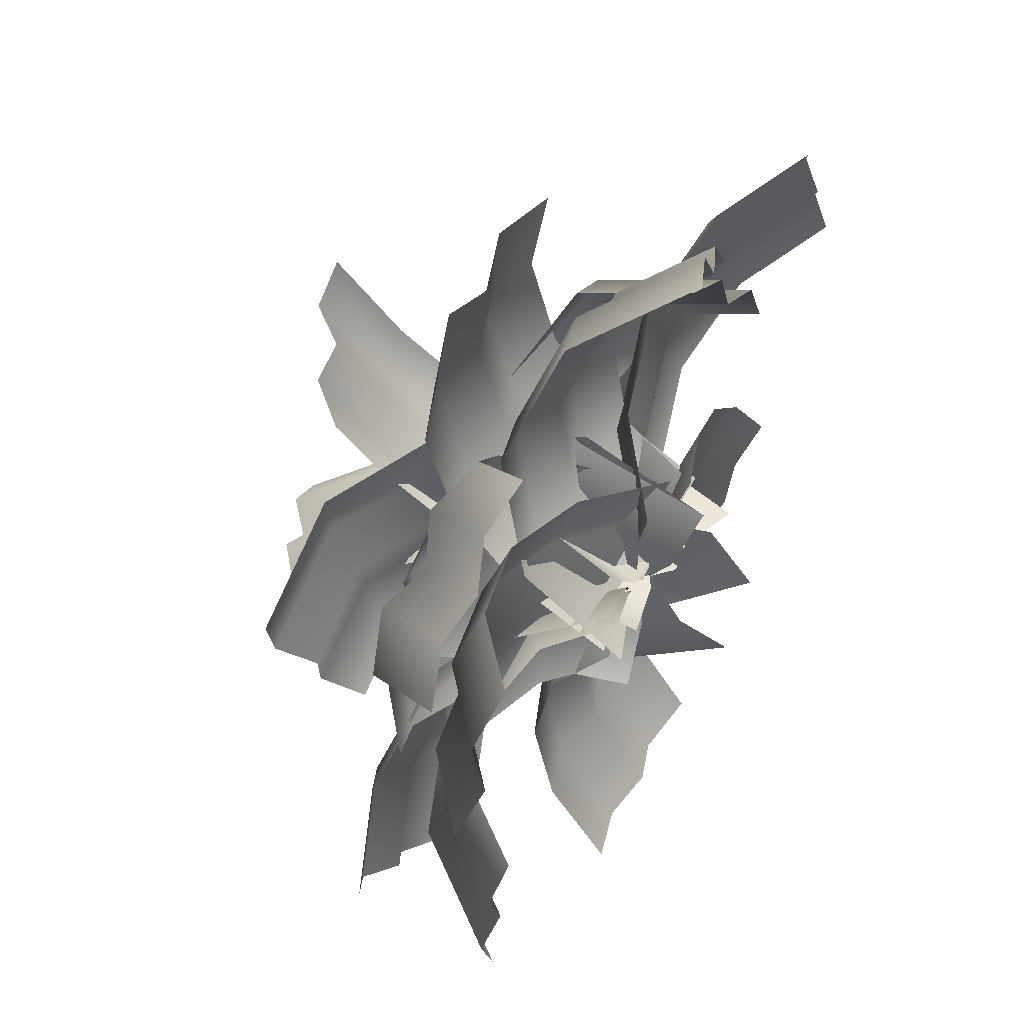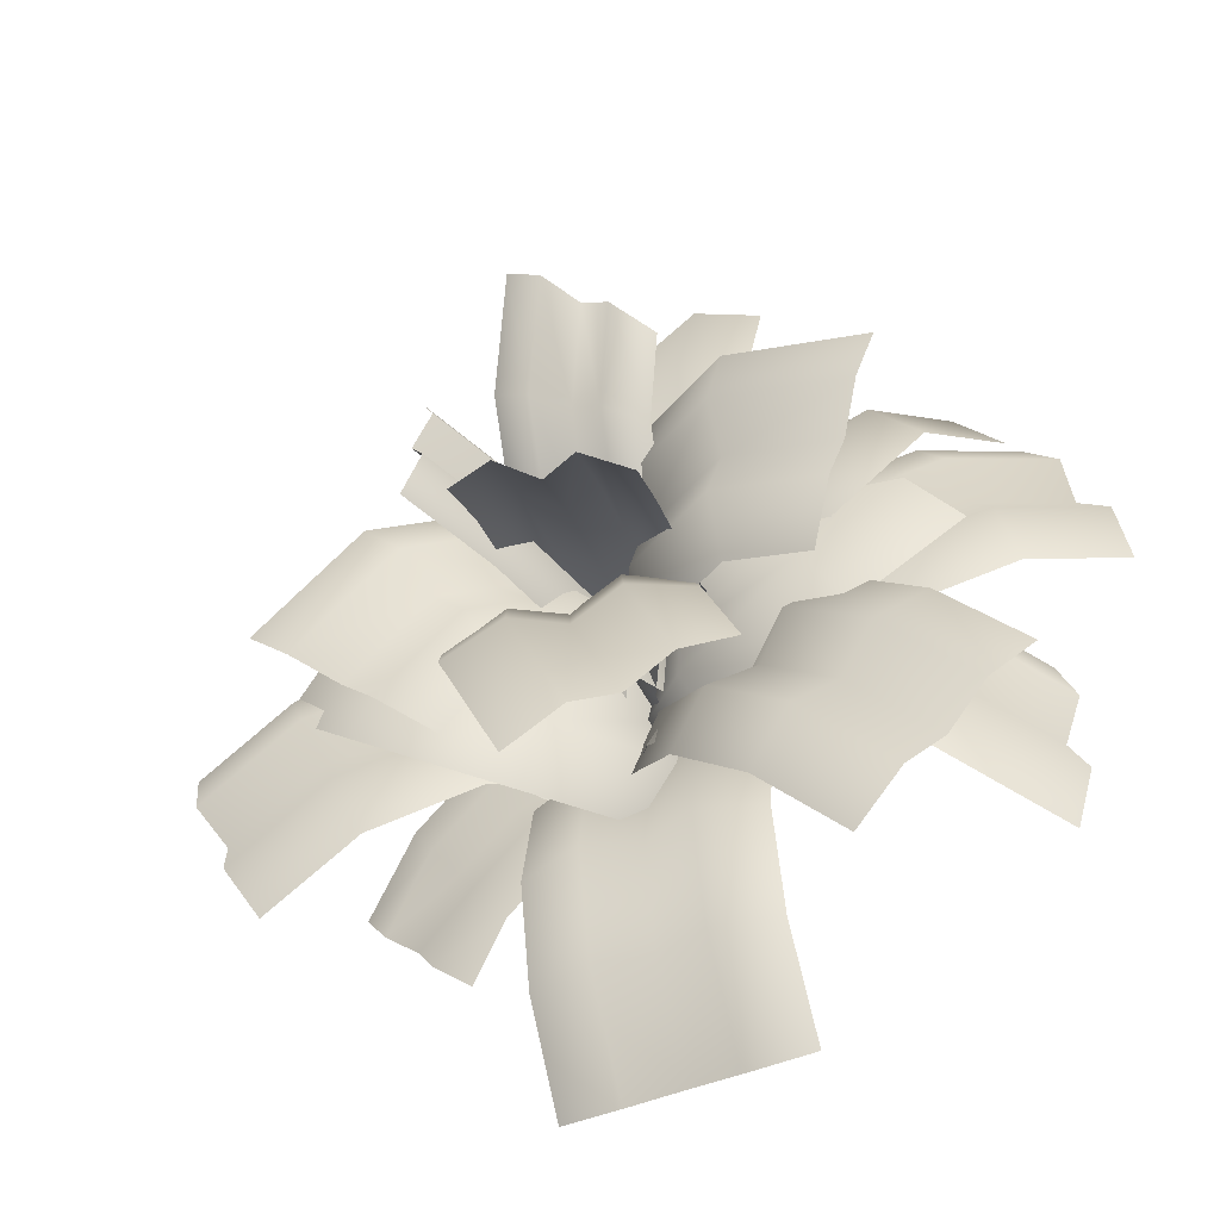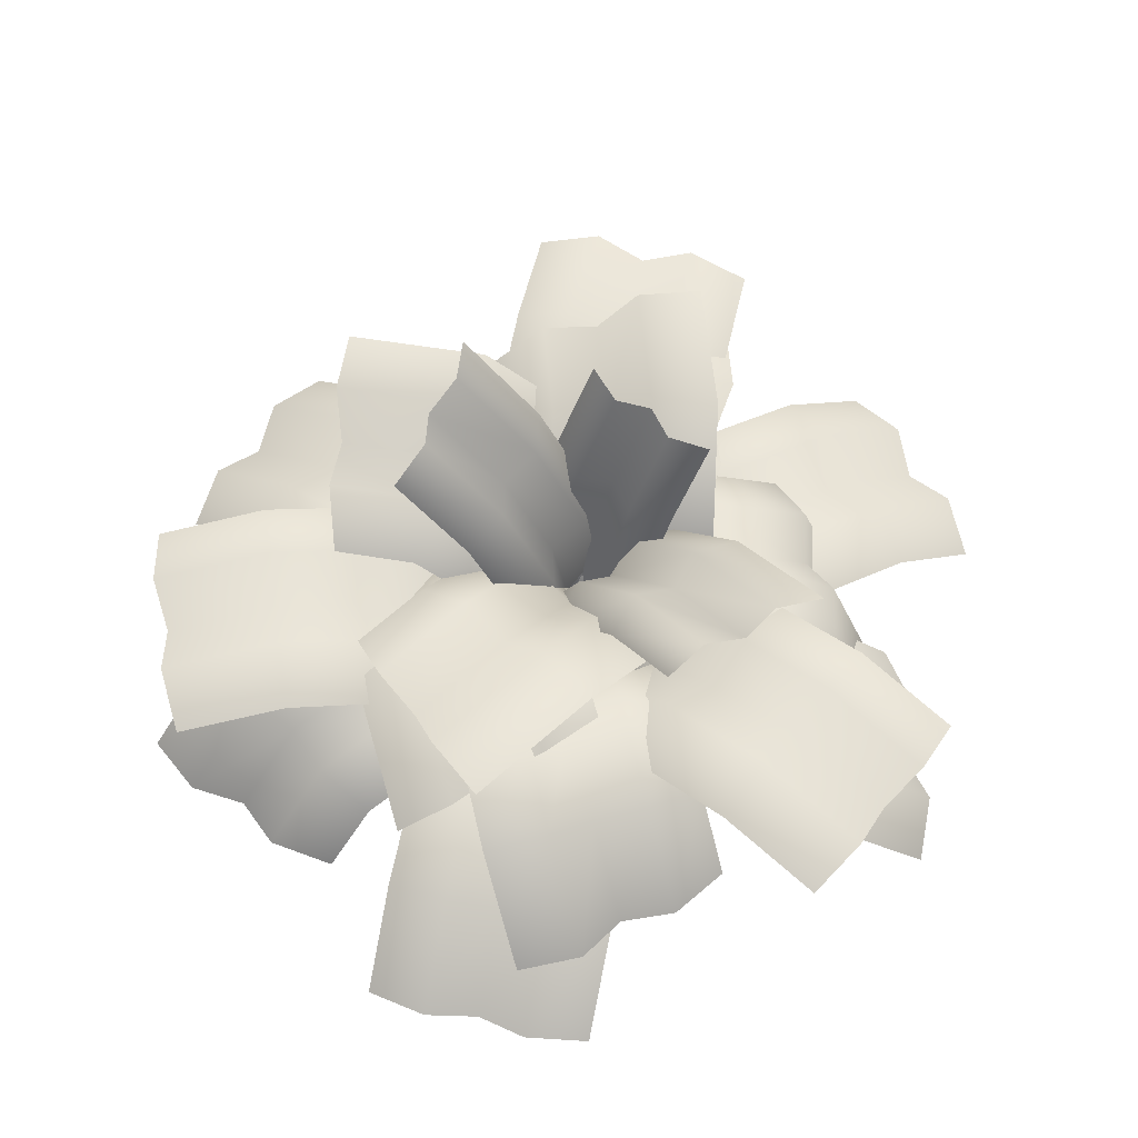
<metadata>
{"format":"obj","ext":"obj","renderer":"f3d","projection":"perspective","resolution":1024,"background":"white","views":[{"elev":53.3,"azim":-63.8,"up":"+Z"},{"elev":-52.0,"azim":-156.9,"up":"+Z"},{"elev":61.6,"azim":-55.8,"up":"+Y"}]}
</metadata>
<code>
v  12.73 3.713 -2.487
v  12.96 28.61 -0.2132
v  4.989 26.37 5.027
v  4.752 0.5993 2.673
v  -2.797 24.27 0.9576
v  -3.02 -0 -1.259
v  -9.199 22.46 6.081
v  -9.43 -2.744 3.779
v  -18.55 19.93 2.128
v  -18.77 -3.713 -0.0306
v  11.75 53.19 -4.676
v  3.74 51.81 0.4069
v  -3.973 48.22 -3.393
v  -10.42 47.34 1.562
v  -19.7 43.26 -2.109
v  9.2 75.64 -15.55
v  1.096 75.05 -10.85
v  -6.463 70.11 -13.99
v  -13.01 70.07 -9.447
v  -22.13 64.58 -12.44
v  5.484 94.34 -32.05
v  -2.751 94.4 -27.93
v  -10.09 88.34 -30.07
v  -16.77 89 -26.15
v  -25.65 82.33 -28.1
v  -25 0 -4.46
v  -11.25 3.332 -1.2
v  -11.25 17.9 -23.53
v  -25 13.57 -25.26
v  -0 0 -4.46
v  0 13.57 -25.26
v  11.25 3.332 -1.2
v  11.25 17.9 -23.53
v  25 -0 -4.46
v  25 13.57 -25.26
v  -11.25 22.82 -49.73
v  -25 18.15 -49.68
v  0 18.15 -49.68
v  11.25 22.82 -49.73
v  25 18.15 -49.68
v  -11.25 17.33 -75.81
v  -25 13.04 -73.98
v  0 13.04 -73.98
v  11.25 17.33 -75.81
v  25 13.04 -73.98
v  -11.25 2.279 -97.82
v  -25 -0.9812 -94.49
v  0 -0.9812 -94.49
v  11.25 2.279 -97.82
v  25 -0.9812 -94.49
v  15.2 0 -20.34
v  6.12 3.332 -9.52
v  26.07 17.9 0.4938
v  33.79 13.57 -11.01
v  3.986 -0 2
v  22.58 13.57 11.33
v  -3.976 3.332 10.6
v  15.98 17.9 20.61
v  -7.228 -0 24.34
v  11.36 13.57 33.68
v  49.49 22.82 12.25
v  55.61 18.15 -0.0622
v  44.4 18.15 22.28
v  39.4 22.82 32.36
v  33.18 18.15 44.63
v  72.81 17.33 23.95
v  77.34 13.04 10.84
v  66.12 13.04 33.19
v  62.71 17.33 44.06
v  54.91 13.04 55.53
v  92.47 2.279 33.82
v  95.66 -0.9812 20.04
v  84.45 -0.9812 42.38
v  82.38 2.279 53.93
v  73.23 -0.9812 64.72
v  4.872 -0 24.92
v  2.946 3.332 10.93
v  -17.87 17.9 18.99
v  -14.53 13.57 32.44
v  -4.159 -0 1.611
v  -23.56 13.57 9.125
v  -5.184 3.332 -10.06
v  -26 17.9 -1.996
v  -13.19 0 -21.7
v  -32.59 13.57 -14.19
v  -42.3 22.82 28.46
v  -37.29 18.15 41.26
v  -46.32 18.15 17.94
v  -50.43 22.82 7.468
v  -55.35 18.15 -5.369
v  -66.63 17.33 37.88
v  -59.96 13.04 50.04
v  -68.99 13.04 26.72
v  -74.76 17.33 16.89
v  -78.02 13.04 3.412
v  -87.15 2.279 45.83
v  -79.08 -0.9812 57.44
v  -88.11 -0.9812 34.13
v  -95.28 2.279 24.84
v  -97.14 -0.9812 10.82
v  21.38 -0 6.777
v  8.056 1.742 1.291
v  6.805 24.05 15.83
v  20.22 20.79 20.33
v  -3.527 -0 4.634
v  -4.693 20.79 18.18
v  -14.37 1.742 -0.6384
v  -15.62 24.05 13.9
v  -28.43 -0 2.491
v  -29.6 20.79 16.04
v  4.918 39.07 37.78
v  18.46 34.78 40.77
v  -6.452 34.78 38.63
v  -17.51 39.07 35.85
v  -31.36 34.78 36.49
v  2.681 44.52 63.77
v  16.37 39.86 65
v  -8.536 39.86 62.85
v  -19.74 44.52 61.85
v  -33.44 39.86 60.71
v  0.4356 39.57 89.87
v  14.28 35.25 89.32
v  -10.63 35.25 87.17
v  -21.99 39.57 87.94
v  -35.54 35.25 85.03
v  -25.36 -0 11.43
v  -12.35 1.742 5.238
v  -22.28 24.05 -5.454
v  -34.62 20.79 1.467
v  -7.047 0 -5.591
v  -16.31 20.79 -15.55
v  4.14 1.742 -10.09
v  -5.798 24.05 -20.78
v  11.26 0 -22.61
v  2.005 20.79 -32.57
v  -37.28 39.07 -21.58
v  -48.59 34.78 -13.56
v  -30.28 34.78 -30.58
v  -20.79 39.07 -36.91
v  -11.97 34.78 -47.6
v  -55.04 44.52 -40.7
v  -65.14 39.86 -31.37
v  -46.83 39.86 -48.39
v  -38.56 44.52 -56.02
v  -28.52 39.86 -65.41
v  -72.88 39.58 -59.88
v  -81.76 35.25 -49.25
v  -63.45 35.25 -66.27
v  -56.39 39.58 -75.21
v  -45.14 35.25 -83.29
v  -6.783 0 -26.67
v  -5.709 1.742 -12.3
v  7.85 24.05 -17.71
v  5.851 20.79 -31.71
v  2.474 0 -3.449
v  15.11 20.79 -8.485
v  2.625 1.742 8.606
v  16.18 24.05 3.201
v  11.73 -0 19.77
v  24.37 20.79 14.74
v  28.31 39.07 -25.86
v  24.91 34.78 -39.31
v  34.17 34.78 -16.08
v  36.64 39.07 -4.954
v  43.43 34.78 7.139
v  52.55 44.52 -35.52
v  47.5 39.86 -48.31
v  56.76 39.86 -25.09
v  60.88 44.52 -14.62
v  66.01 39.86 -1.864
v  76.88 39.58 -45.22
v  70.17 35.25 -57.35
v  79.43 35.25 -34.12
v  85.21 39.57 -24.32
v  88.69 35.25 -10.9
v  -25.83 -1.757 10.08
v  -12.62 0.9156 4.688
v  -25.26 19.76 -3.366
v  -35.28 12.33 4.057
v  -6.698 -0 -5.916
v  -19.63 19.28 -14.16
v  4.604 2.497 -9.711
v  -11.17 26.02 -19.76
v  12.44 1.757 -21.91
v  -3.977 26.23 -32.37
v  -45.7 27.12 -13.74
v  -50.56 17.83 -3.697
v  -40.55 26.81 -24.77
v  -36.69 35.2 -32.71
v  -30.53 35.79 -45.84
v  -66.96 20.48 -22.88
v  -66.45 12.87 -10.53
v  -62.3 20.02 -34.12
v  -63.22 26.91 -44.12
v  -58.14 27.17 -57.72
v  -81.77 2.107 -27.67
v  -77.52 -0.8666 -14.11
v  -77.45 1.219 -39.02
v  -81.7 3.984 -50.1
v  -77.37 3.304 -63.94
v  20.99 4.073 8.137
v  7.853 4.088 1.961
v  5.634 21.38 18.57
v  19.33 17 20.55
v  -3.379 -0 4.311
v  -5.649 17.69 21.3
v  -14.09 0.4205 -1.482
v  -16.85 22 19.25
v  -27.75 -4.073 0.4861
v  -30.63 18.38 22.06
v  9.698 27.73 41.43
v  22.37 21.75 37.64
v  -1.491 24.19 44.7
v  -11.78 29.93 47.79
v  -25.35 26.64 51.75
v  18.65 20.98 62.74
v  29.06 16.7 53.57
v  7.673 17.28 66.5
v  -0.6038 21.5 74.38
v  -13.72 17.86 79.42
v  29.44 3.422 75.19
v  37.13 3.576 62.88
v  18.71 -0.6807 79.24
v  12.86 -0.4098 89.92
v  0.2931 -4.937 95.61
v  -8.059 9.49 -23.83
v  -6.244 26.88 -19.57
v  1.349 26.21 -7.219
v  -1.079 2.943 -12.92
v  -0.5359 23.81 4.573
v  -3.02 0 -1.259
v  6.488 23.44 14.52
v  3.458 -5.601 7.404
v  5.172 20.73 28.72
v  2.019 -9.49 21.31
v  -14.48 42.81 -18.07
v  -9.669 47.52 -5.208
v  -11.81 45.61 6.631
v  -7.264 50.04 17.03
v  -9.139 48.41 31.33
v  -29.95 51.84 -19.84
v  -30.36 59.59 -7.573
v  -32.99 57.96 4.211
v  -33.1 65.11 14.08
v  -36.02 64.09 28.26
v  -47.37 50.87 -24.27
v  -53.66 58.3 -13.5
v  -56.82 56.64 -1.858
v  -62.18 63.49 6.673
v  -66.28 62.41 20.55
v  -8.143 9.49 -23.81
v  -9.771 2.943 -10.96
v  -9.522 26.21 -4.772
v  -7.956 26.88 -19.19
v  -2.765 23.81 5.075
v  -5.159 -5.601 9.345
v  -4.848 23.44 17.07
v  2.103 -9.49 21.3
v  2.427 20.73 29.34
v  1.295 47.52 -7.677
v  0.1297 42.81 -21.36
v  8.303 45.61 2.102
v  8.653 50.04 13.44
v  16.48 48.41 25.56
v  18.98 59.59 -18.68
v  13.35 51.84 -29.59
v  26.4 57.96 -9.16
v  30.73 65.11 -0.294
v  39.45 64.09 11.27
v  37.49 58.3 -34.03
v  27.19 50.87 -41.06
v  45.34 56.64 -24.86
v  53.83 63.49 -19.45
v  63.48 62.41 -8.666
v  5.116 3.282 22.64
v  1.949 1.569 8.578
v  -5.984 25.6 12.33
v  -1.148 22.26 25.6
v  -7.855 0 1.52
v  -15.46 23.03 5.119
v  -9.729 -1.386 -10.44
v  -18.87 26.3 -6.111
v  -20.83 -3.282 -19.6
v  -29.77 23.81 -15.37
v  -22.12 39.17 26.82
v  -13.89 32.98 37.04
v  -30.92 36.04 19
v  -37.46 41.94 10.57
v  -47.96 39.11 0.9626
v  -39.27 36.24 45.57
v  -27.43 30.66 51.85
v  -47.36 33.24 36.98
v  -57.21 38.56 32.18
v  -67.29 35.81 22.11
v  -49.78 18.12 60.24
v  -35.73 16.35 63.44
v  -57.44 15.86 51.04
v  -69.32 17.68 49.08
v  -79.14 15.37 38.65
v  -26.1 9.49 -2.796
v  -14.25 2.943 2.438
v  -8.244 26.21 3.968
v  -21.61 26.88 -1.652
v  3.122 23.81 0.3066
v  6.53 -5.601 3.822
v  14.02 23.44 5.731
v  20.06 -9.49 0.2779
v  27.85 20.73 2.265
v  -7.937 47.52 -7.228
v  -21.38 42.81 -10.02
v  3.437 45.61 -11.15
v  14.41 50.04 -8.243
v  28.25 48.41 -12.28
v  -13.43 59.59 -27.32
v  -25.49 51.84 -25.04
v  -2.184 57.96 -31.71
v  7.549 65.11 -33.32
v  21.12 64.09 -38.38
v  -22.85 58.3 -49.44
v  -32.53 50.87 -41.58
v  -11.82 56.64 -54.34
v  -4.204 63.49 -60.93
v  8.888 62.41 -67.11
v  21.2 -2.073 -10.12
v  7.23 -1.809 -6.175
v  13.68 24.08 -3.086
v  26.38 18.71 -7.637
v  0.5776 -0 3.868
v  6.403 23.38 6.657
v  -11.33 0.0567 6.415
v  -4.301 28.28 9.783
v  -20.04 2.073 17.85
v  -13.57 28.05 20.95
v  30.52 36.22 13.95
v  39.9 28.45 6.039
v  21.61 34.34 22.04
v  14.06 41.52 28.36
v  3.329 40.23 38.04
v  46.28 26.34 33.32
v  52.54 20.53 21.59
v  35.84 25.42 39.54
v  31.24 30.75 49.48
v  19.14 30.32 57.48
v  50.22 1.178 41.84
v  55.71 0.3259 28.43
v  39.4 2.698 47.23
v  35.53 3.314 58.76
v  23.09 5.071 66.03
v  -17.91 6.386 -2.185
v  -15.83 26.47 -0.1633
v  -7.183 26.53 -3.904
v  -9.673 2.512 -6.322
v  -0.4926 24.38 1.196
v  6.626 24.65 -2.681
v  3.735 -3.237 -5.489
v  14.85 22.29 2.555
v  11.87 -6.386 -0.3326
v  -16.27 45.02 8.438
v  -7.71 48.72 6.383
v  -1.027 46.9 11.64
v  6.014 50.42 9.264
v  14.22 48.79 14.84
v  -19.17 59.28 22.34
v  -11.18 65.78 23.01
v  -4.545 64.22 28.51
v  1.991 70.22 28.57
v  10.08 69.16 34.69
v  -24.09 67.13 39.47
v  -17.06 75.17 43.49
v  -10.52 73.75 49.31
v  -4.845 81.12 52.36
v  3.05 80.37 59.15
v  -2.831 3.247 14.52
v  -1.074 23.19 15.1
v  -5.746 22.5 6.566
v  -7.594 1.526 5.962
v  -1.167 21.02 -0.6527
v  -5.83 20.55 -7.615
v  -7.764 -1.398 -8.248
v  -1.26 18.86 -16.4
v  -3.208 -3.247 -17.04
v  3.287 42.95 16.37
v  -1.16 43.28 7.905
v  3.431 41.86 0.6896
v  -1.03 42.3 -6.213
v  3.575 40.78 -14.99
v  10.19 62.24 18.32
v  6.096 63.57 9.958
v  10.71 62.21 2.748
v  6.564 63.54 -4.065
v  11.23 62.17 -12.83
v  19.52 80.78 20.93
v  15.91 83.07 12.69
v  20.55 81.76 5.492
v  16.84 83.95 -1.201
v  21.58 82.73 -9.942
v  -1.502 3.503 -26.03
v  -0.0977 3.467 -12.07
v  13.95 7.753 -15.9
v  10.5 7.166 -29.3
v  3.418 0 -2.08
v  17.9 4.417 -6.026
v  4.332 0.3132 9.491
v  20.61 5.279 5.055
v  8.339 -3.503 21.87
v  25.29 1.669 17.25
v  27.59 9.748 -24.34
v  22.16 8.87 -36.52
v  31.95 6.473 -14.73
v  36.41 7.589 -4.731
v  41.75 4.075 7.052
v  39.56 9.265 -36.63
v  32.39 8.458 -47.01
v  44.29 5.976 -27.39
v  50.27 7.03 -18.96
v  56.19 3.494 -7.77
v  48.75 6.351 -51.61
v  40.24 5.968 -59.82
v  53.76 2.972 -42.83
v  60.92 3.655 -36.32
v  67.28 -0.0228 -25.85
v  -2.219 20.12 13.56
v  -2.204 29.91 5.254
v  -7.048 25.09 -7.548
v  -7.073 8.284 6.699
v  -2.992 18.58 -17.02
v  -7.758 14.88 -27.6
v  -7.795 -9.827 -6.646
v  -3.78 7.247 -39.28
v  -3.821 -20.12 -16.08
v  5.427 40.03 3.155
v  6.037 42.44 -11.15
v  11.48 37.77 -21
v  11.49 40.4 -32.89
v  17.53 35.51 -45.15
v  16.21 44.55 8.496
v  24.52 50.17 -1.989
v  31.92 46.33 -10.87
v  38.66 51.78 -19.42
v  47.63 48.11 -30.23
v  23.82 40.81 18.15
v  37.57 43.77 14.56
v  46.35 39.24 7.435
v  57.85 42.35 4.915
v  68.88 37.67 -3.277
v  -1.775 22.17 26.77
v  3.46 9.392 22.29
v  4.58 23.86 5.144
v  -1.109 30.78 16.57
v  -0 -0 15.35
v  1.212 15.66 -3.206
v  5.057 -10.57 12.01
v  6.668 10.25 -12.66
v  1.774 -22.17 3.933
v  3.532 0.5425 -22.98
v  -9.286 39.82 -2.462
v  -9.355 40.27 12.05
v  -13.79 32.93 -11.44
v  -13.28 33.22 -23.6
v  -18.23 25.59 -34.92
v  -29.41 47.22 4.264
v  -21.32 44.67 16.05
v  -35.56 40.94 -4.159
v  -42.23 43.86 -13.93
v  -49.8 37.2 -24.36
v  -43.11 41.4 21.09
v  -29.47 41.21 26.05
v  -50.4 34.64 14.05
v  -61.95 35.49 10.28
v  -71.32 28.07 2.041
g trop_shrub_05
f 1 2 3 4
f 4 3 5 6
f 6 5 7 8
f 8 7 9 10
f 2 11 12 3
f 3 12 13 5
f 5 13 14 7
f 7 14 15 9
f 11 16 17 12
f 12 17 18 13
f 13 18 19 14
f 14 19 20 15
f 16 21 22 17
f 17 22 23 18
f 18 23 24 19
f 19 24 25 20
f 26 27 28 29
f 27 30 31 28
f 30 32 33 31
f 32 34 35 33
f 29 28 36 37
f 28 31 38 36
f 31 33 39 38
f 33 35 40 39
f 37 36 41 42
f 36 38 43 41
f 38 39 44 43
f 39 40 45 44
f 42 41 46 47
f 41 43 48 46
f 43 44 49 48
f 44 45 50 49
f 51 52 53 54
f 52 55 56 53
f 55 57 58 56
f 57 59 60 58
f 54 53 61 62
f 53 56 63 61
f 56 58 64 63
f 58 60 65 64
f 62 61 66 67
f 61 63 68 66
f 63 64 69 68
f 64 65 70 69
f 67 66 71 72
f 66 68 73 71
f 68 69 74 73
f 69 70 75 74
f 76 77 78 79
f 77 80 81 78
f 80 82 83 81
f 82 84 85 83
f 79 78 86 87
f 78 81 88 86
f 81 83 89 88
f 83 85 90 89
f 87 86 91 92
f 86 88 93 91
f 88 89 94 93
f 89 90 95 94
f 92 91 96 97
f 91 93 98 96
f 93 94 99 98
f 94 95 100 99
f 101 102 103 104
f 102 105 106 103
f 105 107 108 106
f 107 109 110 108
f 104 103 111 112
f 103 106 113 111
f 106 108 114 113
f 108 110 115 114
f 112 111 116 117
f 111 113 118 116
f 113 114 119 118
f 114 115 120 119
f 117 116 121 122
f 116 118 123 121
f 118 119 124 123
f 119 120 125 124
f 126 127 128 129
f 127 130 131 128
f 130 132 133 131
f 132 134 135 133
f 129 128 136 137
f 128 131 138 136
f 131 133 139 138
f 133 135 140 139
f 137 136 141 142
f 136 138 143 141
f 138 139 144 143
f 139 140 145 144
f 142 141 146 147
f 141 143 148 146
f 143 144 149 148
f 144 145 150 149
f 151 152 153 154
f 152 155 156 153
f 155 157 158 156
f 157 159 160 158
f 154 153 161 162
f 153 156 163 161
f 156 158 164 163
f 158 160 165 164
f 162 161 166 167
f 161 163 168 166
f 163 164 169 168
f 164 165 170 169
f 167 166 171 172
f 166 168 173 171
f 168 169 174 173
f 169 170 175 174
f 176 177 178 179
f 177 180 181 178
f 180 182 183 181
f 182 184 185 183
f 179 178 186 187
f 178 181 188 186
f 181 183 189 188
f 183 185 190 189
f 187 186 191 192
f 186 188 193 191
f 188 189 194 193
f 189 190 195 194
f 192 191 196 197
f 191 193 198 196
f 193 194 199 198
f 194 195 200 199
f 201 202 203 204
f 202 205 206 203
f 205 207 208 206
f 207 209 210 208
f 204 203 211 212
f 203 206 213 211
f 206 208 214 213
f 208 210 215 214
f 212 211 216 217
f 211 213 218 216
f 213 214 219 218
f 214 215 220 219
f 217 216 221 222
f 216 218 223 221
f 218 219 224 223
f 219 220 225 224
f 226 227 228 229
f 229 228 230 231
f 231 230 232 233
f 233 232 234 235
f 227 236 237 228
f 228 237 238 230
f 230 238 239 232
f 232 239 240 234
f 236 241 242 237
f 237 242 243 238
f 238 243 244 239
f 239 244 245 240
f 241 246 247 242
f 242 247 248 243
f 243 248 249 244
f 244 249 250 245
f 251 252 253 254
f 252 6 255 253
f 6 256 257 255
f 256 258 259 257
f 254 253 260 261
f 253 255 262 260
f 255 257 263 262
f 257 259 264 263
f 261 260 265 266
f 260 262 267 265
f 262 263 268 267
f 263 264 269 268
f 266 265 270 271
f 265 267 272 270
f 267 268 273 272
f 268 269 274 273
f 275 276 277 278
f 276 279 280 277
f 279 281 282 280
f 281 283 284 282
f 278 277 285 286
f 277 280 287 285
f 280 282 288 287
f 282 284 289 288
f 286 285 290 291
f 285 287 292 290
f 287 288 293 292
f 288 289 294 293
f 291 290 295 296
f 290 292 297 295
f 292 293 298 297
f 293 294 299 298
f 300 301 302 303
f 301 6 304 302
f 6 305 306 304
f 305 307 308 306
f 303 302 309 310
f 302 304 311 309
f 304 306 312 311
f 306 308 313 312
f 310 309 314 315
f 309 311 316 314
f 311 312 317 316
f 312 313 318 317
f 315 314 319 320
f 314 316 321 319
f 316 317 322 321
f 317 318 323 322
f 324 325 326 327
f 325 328 329 326
f 328 330 331 329
f 330 332 333 331
f 327 326 334 335
f 326 329 336 334
f 329 331 337 336
f 331 333 338 337
f 335 334 339 340
f 334 336 341 339
f 336 337 342 341
f 337 338 343 342
f 340 339 344 345
f 339 341 346 344
f 341 342 347 346
f 342 343 348 347
f 349 350 351 352
f 352 351 353 6
f 6 353 354 355
f 355 354 356 357
f 350 358 359 351
f 351 359 360 353
f 353 360 361 354
f 354 361 362 356
f 358 363 364 359
f 359 364 365 360
f 360 365 366 361
f 361 366 367 362
f 363 368 369 364
f 364 369 370 365
f 365 370 371 366
f 366 371 372 367
f 373 374 375 376
f 376 375 377 6
f 6 377 378 379
f 379 378 380 381
f 374 382 383 375
f 375 383 384 377
f 377 384 385 378
f 378 385 386 380
f 382 387 388 383
f 383 388 389 384
f 384 389 390 385
f 385 390 391 386
f 387 392 393 388
f 388 393 394 389
f 389 394 395 390
f 390 395 396 391
f 397 398 399 400
f 398 401 402 399
f 401 403 404 402
f 403 405 406 404
f 400 399 407 408
f 399 402 409 407
f 402 404 410 409
f 404 406 411 410
f 408 407 412 413
f 407 409 414 412
f 409 410 415 414
f 410 411 416 415
f 413 412 417 418
f 412 414 419 417
f 414 415 420 419
f 415 416 421 420
f 422 423 424 425
f 425 424 426 6
f 6 426 427 428
f 428 427 429 430
f 423 431 432 424
f 424 432 433 426
f 426 433 434 427
f 427 434 435 429
f 431 436 437 432
f 432 437 438 433
f 433 438 439 434
f 434 439 440 435
f 436 441 442 437
f 437 442 443 438
f 438 443 444 439
f 439 444 445 440
f 446 447 448 449
f 447 450 451 448
f 450 452 453 451
f 452 454 455 453
f 449 448 456 457
f 448 451 458 456
f 451 453 459 458
f 453 455 460 459
f 457 456 461 462
f 456 458 463 461
f 458 459 464 463
f 459 460 465 464
f 462 461 466 467
f 461 463 468 466
f 463 464 469 468
f 464 465 470 469

</code>
